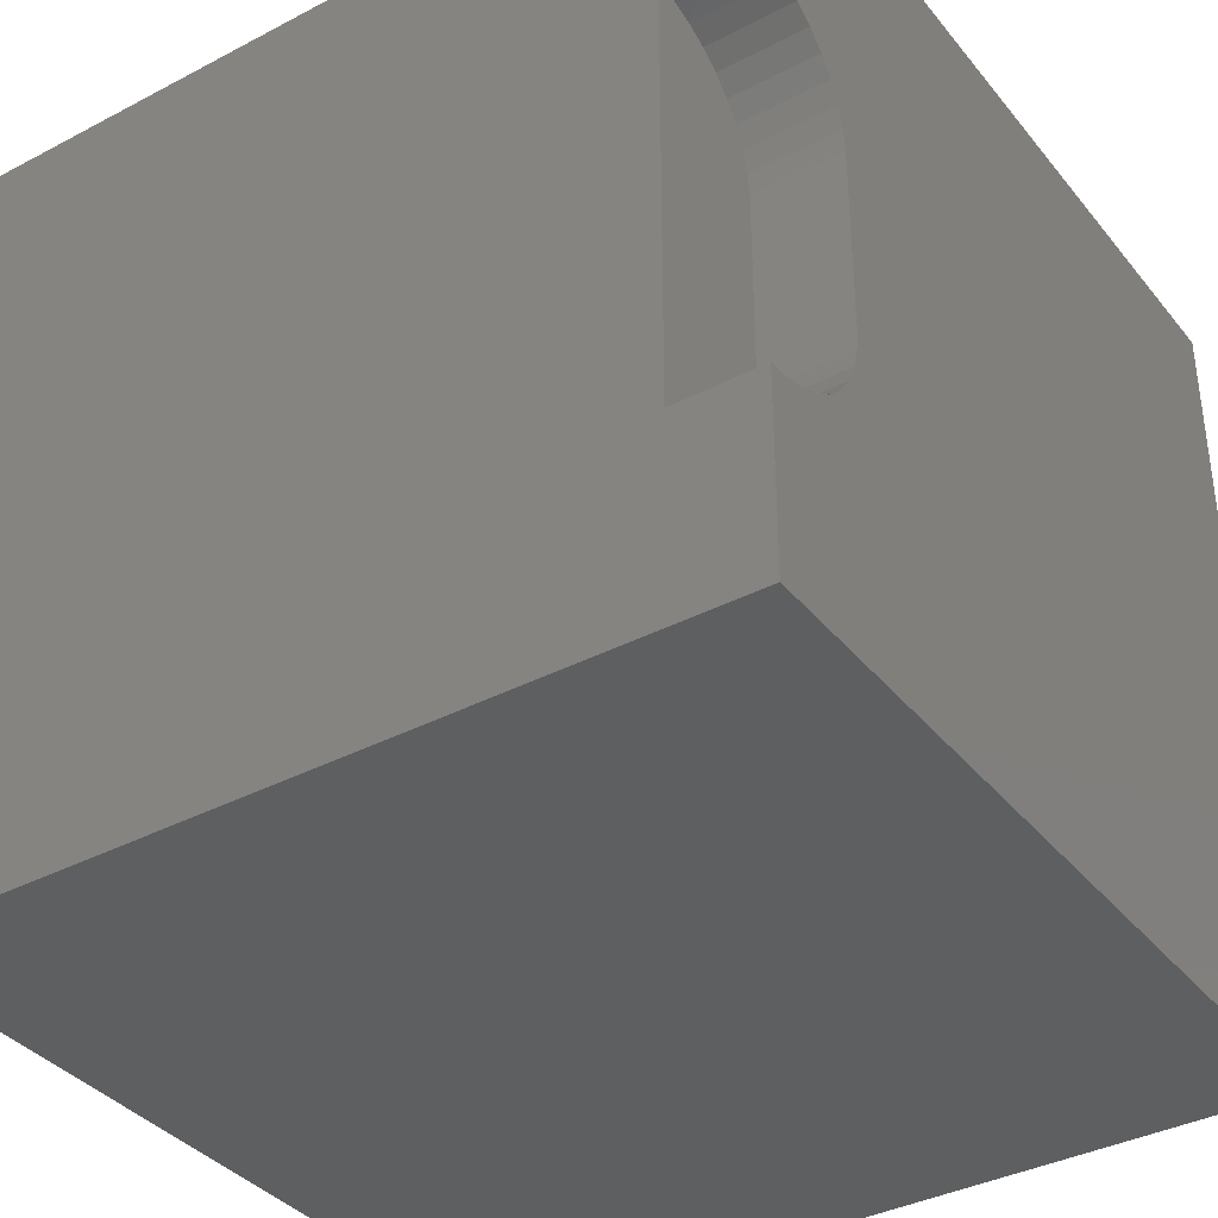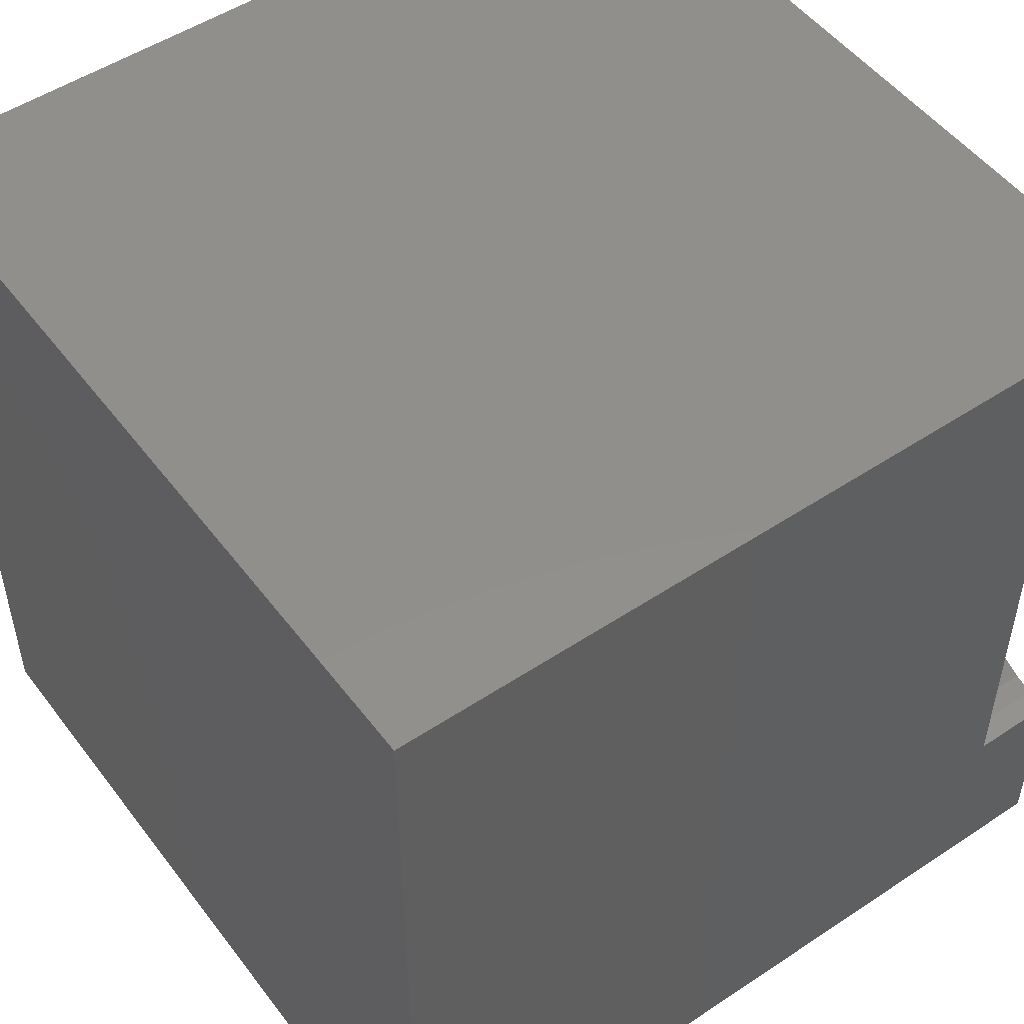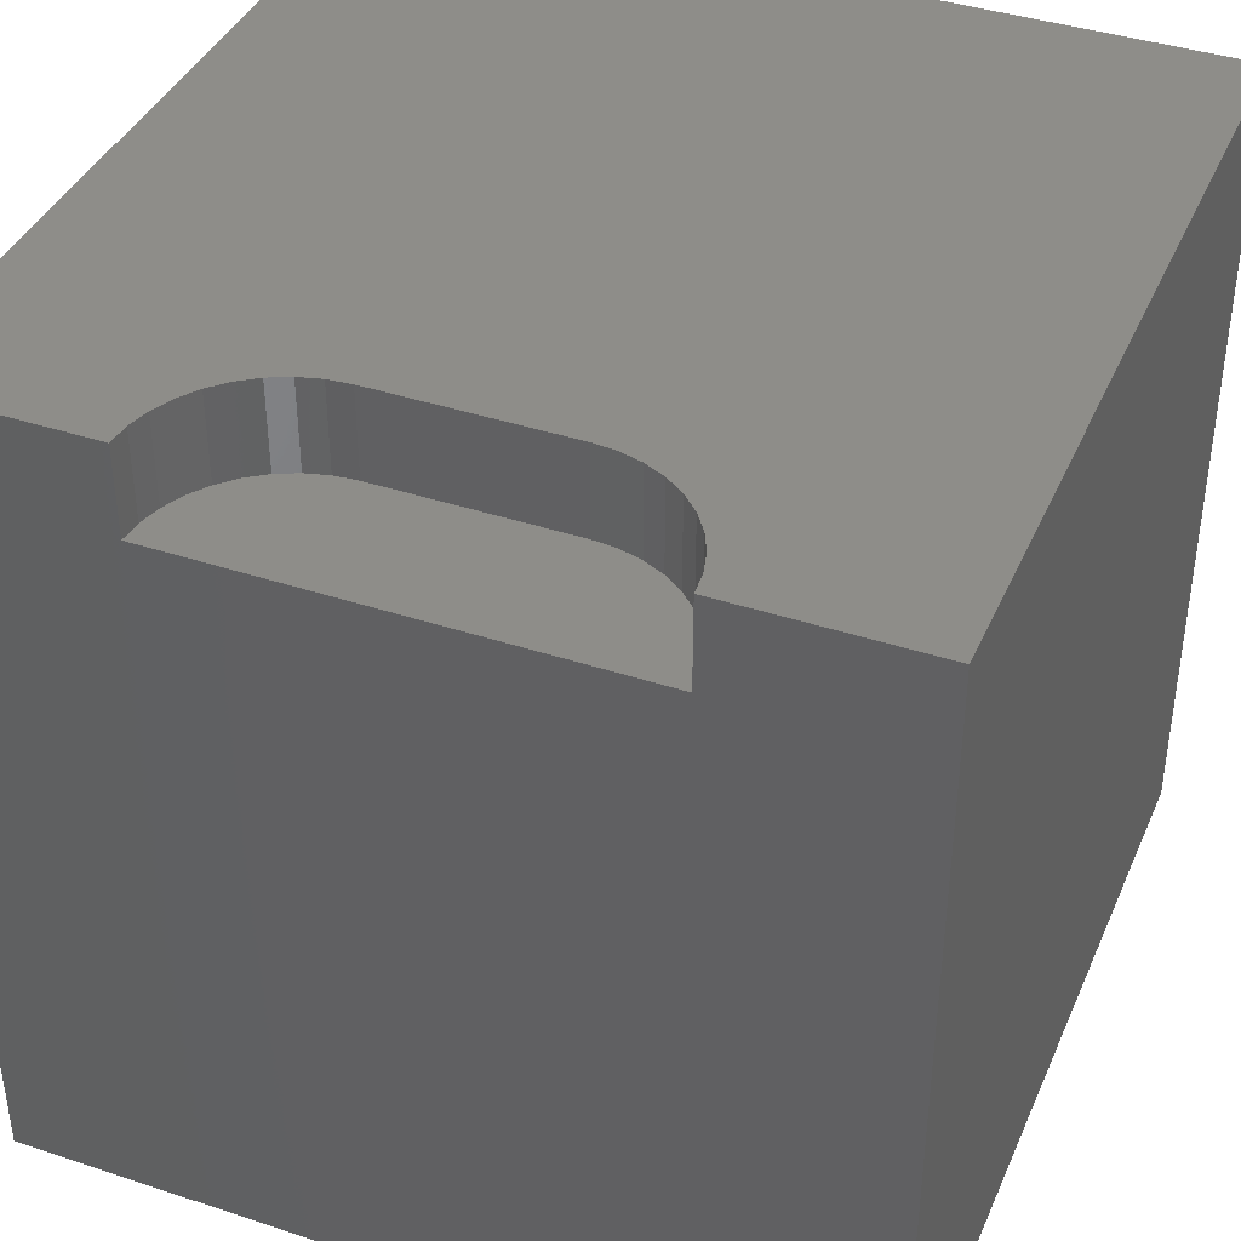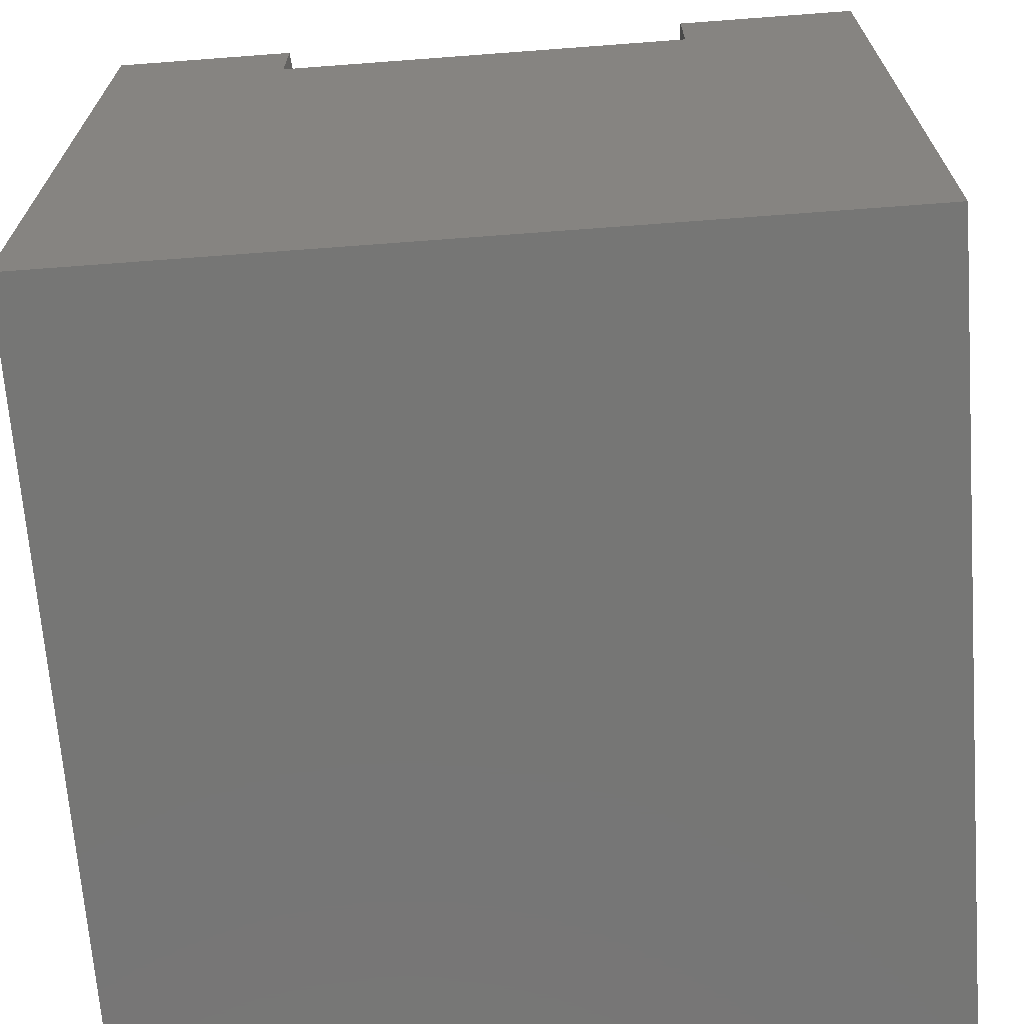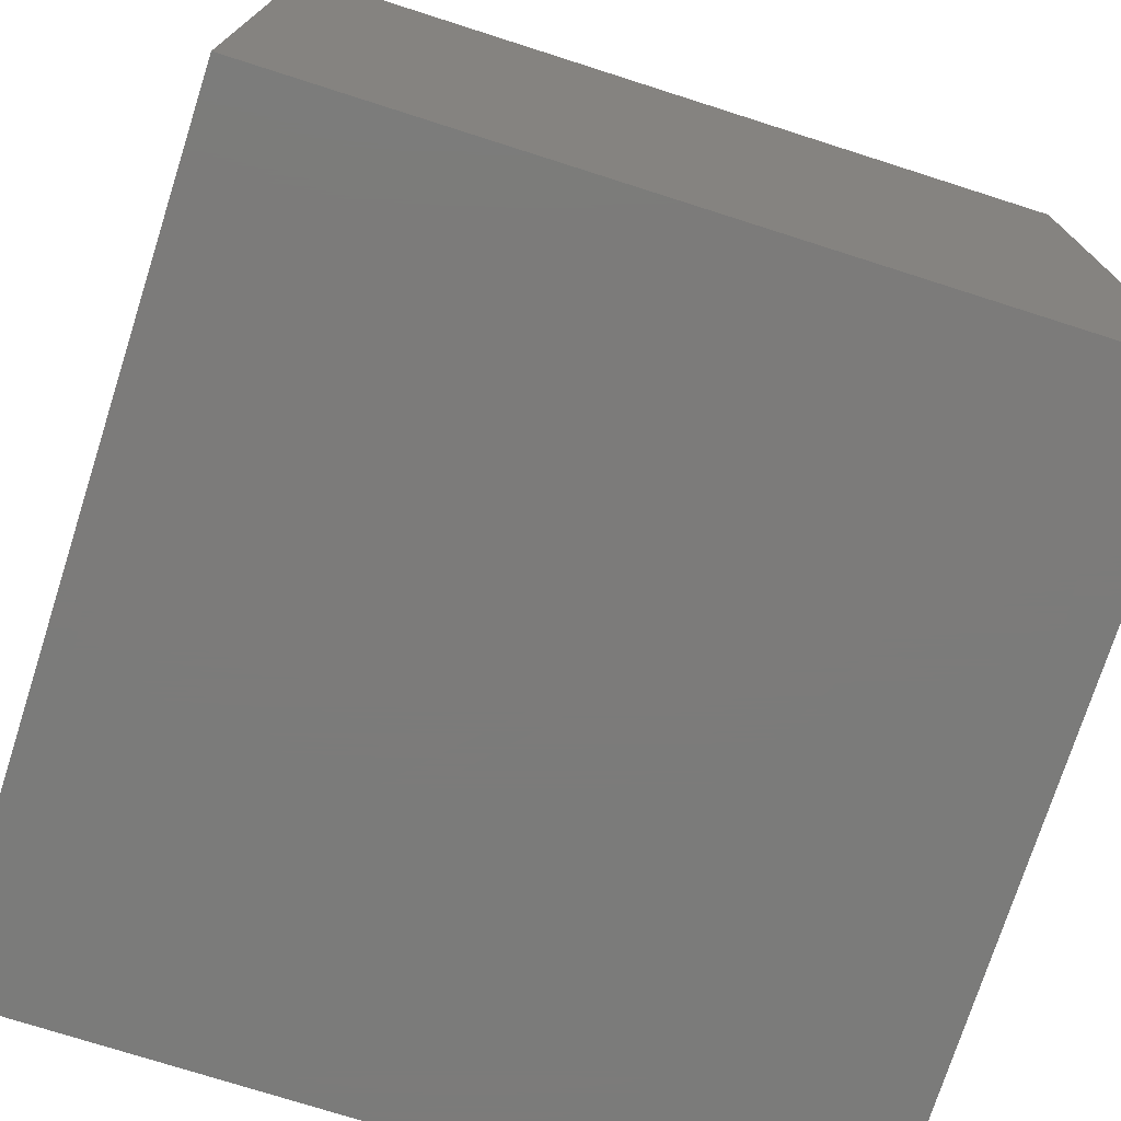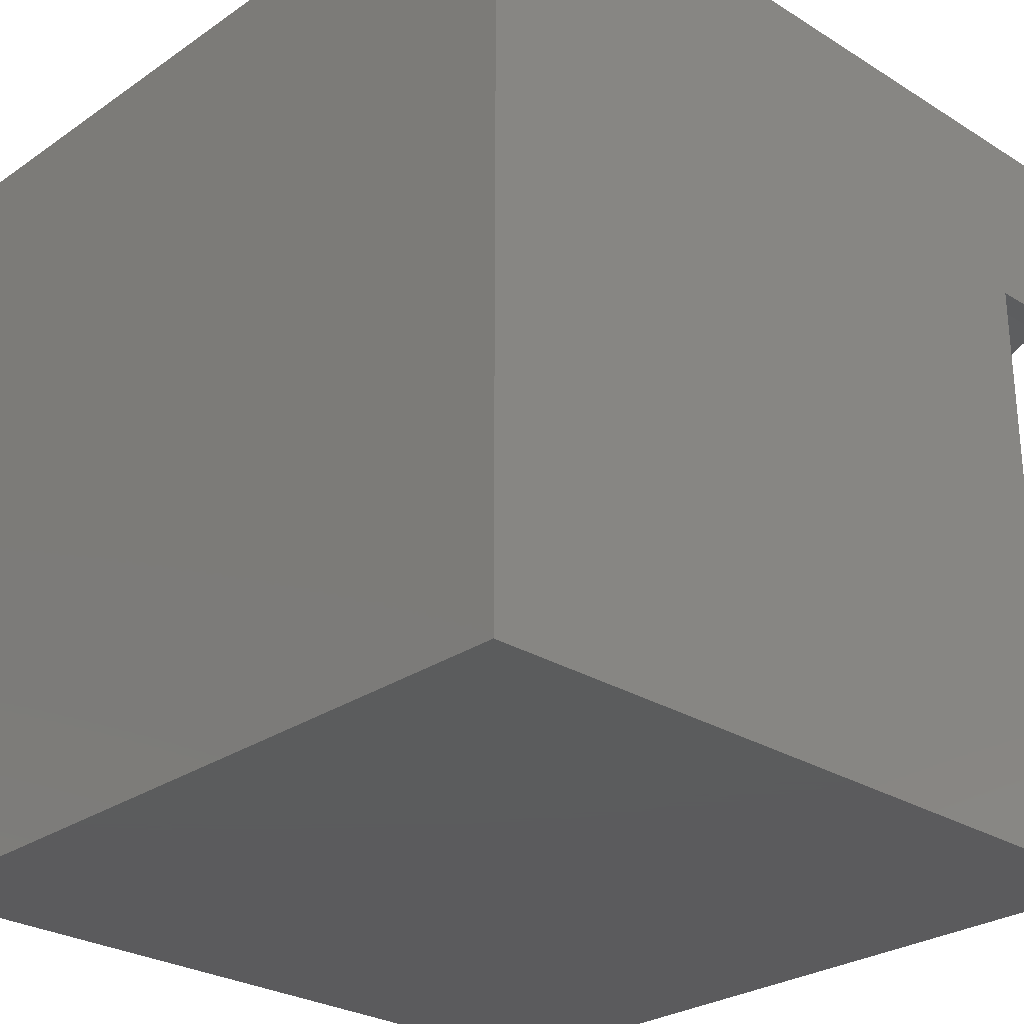
<metadata>
{"format":"stl","ext":"stl","renderer":"f3d","projection":"perspective","resolution":1024,"background":"white","views":[{"elev":-37.2,"azim":-56.0,"up":"+Y"},{"elev":50.9,"azim":-125.9,"up":"+Y"},{"elev":39.9,"azim":-67.8,"up":"+Z"},{"elev":-68.4,"azim":-85.7,"up":"+Z"},{"elev":-74.6,"azim":162.3,"up":"+Y"},{"elev":-27.4,"azim":-133.6,"up":"+Y"}]}
</metadata>
<code>
# stl→obj: 52 verts, 92 faces
v 0 0 10
v 0 2.32 10
v 0 2.32 8.939
v 0 7.68 10
v 0 10 10
v 0 7.68 8.939
v 0 10 0
v 0 0 0
v 0.2715 2.343 10
v 10 0 10
v 0.7819 2.529 10
v 0.5348 2.414 10
v 9.575e-17 7.68 10
v 0.2715 7.657 10
v 0.5348 7.586 10
v 10 10 10
v 0.7819 7.471 10
v 1.005 7.314 10
v 1.198 7.122 10
v 1.354 6.898 10
v 1.469 6.651 10
v 1.354 3.102 10
v 1.469 3.349 10
v 1.54 3.612 10
v 1.198 2.878 10
v 1.005 2.686 10
v 1.54 6.388 10
v 1.564 6.117 10
v 1.564 3.883 10
v 10 10 0
v 10 0 0
v 1.564 3.883 8.939
v 1.564 6.117 8.939
v 9.575e-17 7.68 8.939
v -2.873e-16 2.32 8.939
v 0.2715 2.343 8.939
v 0.5348 2.414 8.939
v 1.354 6.898 8.939
v 1.469 6.651 8.939
v 1.54 6.388 8.939
v 1.198 7.122 8.939
v 1.005 7.314 8.939
v 0.7819 7.471 8.939
v 0.5348 7.586 8.939
v 0.2715 7.657 8.939
v 0.7819 2.529 8.939
v 1.005 2.686 8.939
v 1.198 2.878 8.939
v 1.354 3.102 8.939
v 1.469 3.349 8.939
v 1.54 3.612 8.939
v -2.873e-16 2.32 10
f 1 2 3
f 4 5 6
f 6 5 7
f 6 7 3
f 3 7 8
f 3 8 1
f 9 2 1
f 10 11 1
f 1 11 12
f 1 12 9
f 13 14 5
f 5 14 15
f 5 15 16
f 16 15 17
f 16 17 18
f 18 19 16
f 16 19 20
f 16 20 21
f 22 10 23
f 23 10 24
f 22 25 10
f 10 25 26
f 10 26 11
f 21 27 16
f 16 27 28
f 16 28 10
f 10 28 29
f 10 29 24
f 30 16 31
f 31 16 10
f 7 30 8
f 8 30 31
f 16 30 5
f 5 30 7
f 31 10 8
f 8 10 1
f 32 33 34
f 34 35 32
f 32 35 36
f 32 36 37
f 38 33 39
f 39 33 40
f 38 41 33
f 33 41 42
f 33 42 43
f 43 44 33
f 33 44 45
f 33 45 34
f 37 46 32
f 32 46 47
f 32 47 48
f 48 49 32
f 32 49 50
f 32 50 51
f 35 52 9
f 35 9 36
f 36 9 12
f 36 12 37
f 37 12 11
f 37 11 46
f 46 11 26
f 46 26 47
f 47 26 25
f 47 25 48
f 48 25 22
f 48 22 49
f 49 22 23
f 49 23 50
f 50 23 24
f 50 24 51
f 51 24 29
f 51 29 32
f 33 28 27
f 33 27 40
f 40 27 21
f 40 21 39
f 39 21 20
f 39 20 38
f 38 20 19
f 38 19 41
f 41 19 18
f 41 18 42
f 42 18 17
f 42 17 43
f 43 17 15
f 43 15 44
f 44 15 14
f 44 14 45
f 45 14 13
f 45 13 34
f 33 32 28
f 28 32 29

</code>
